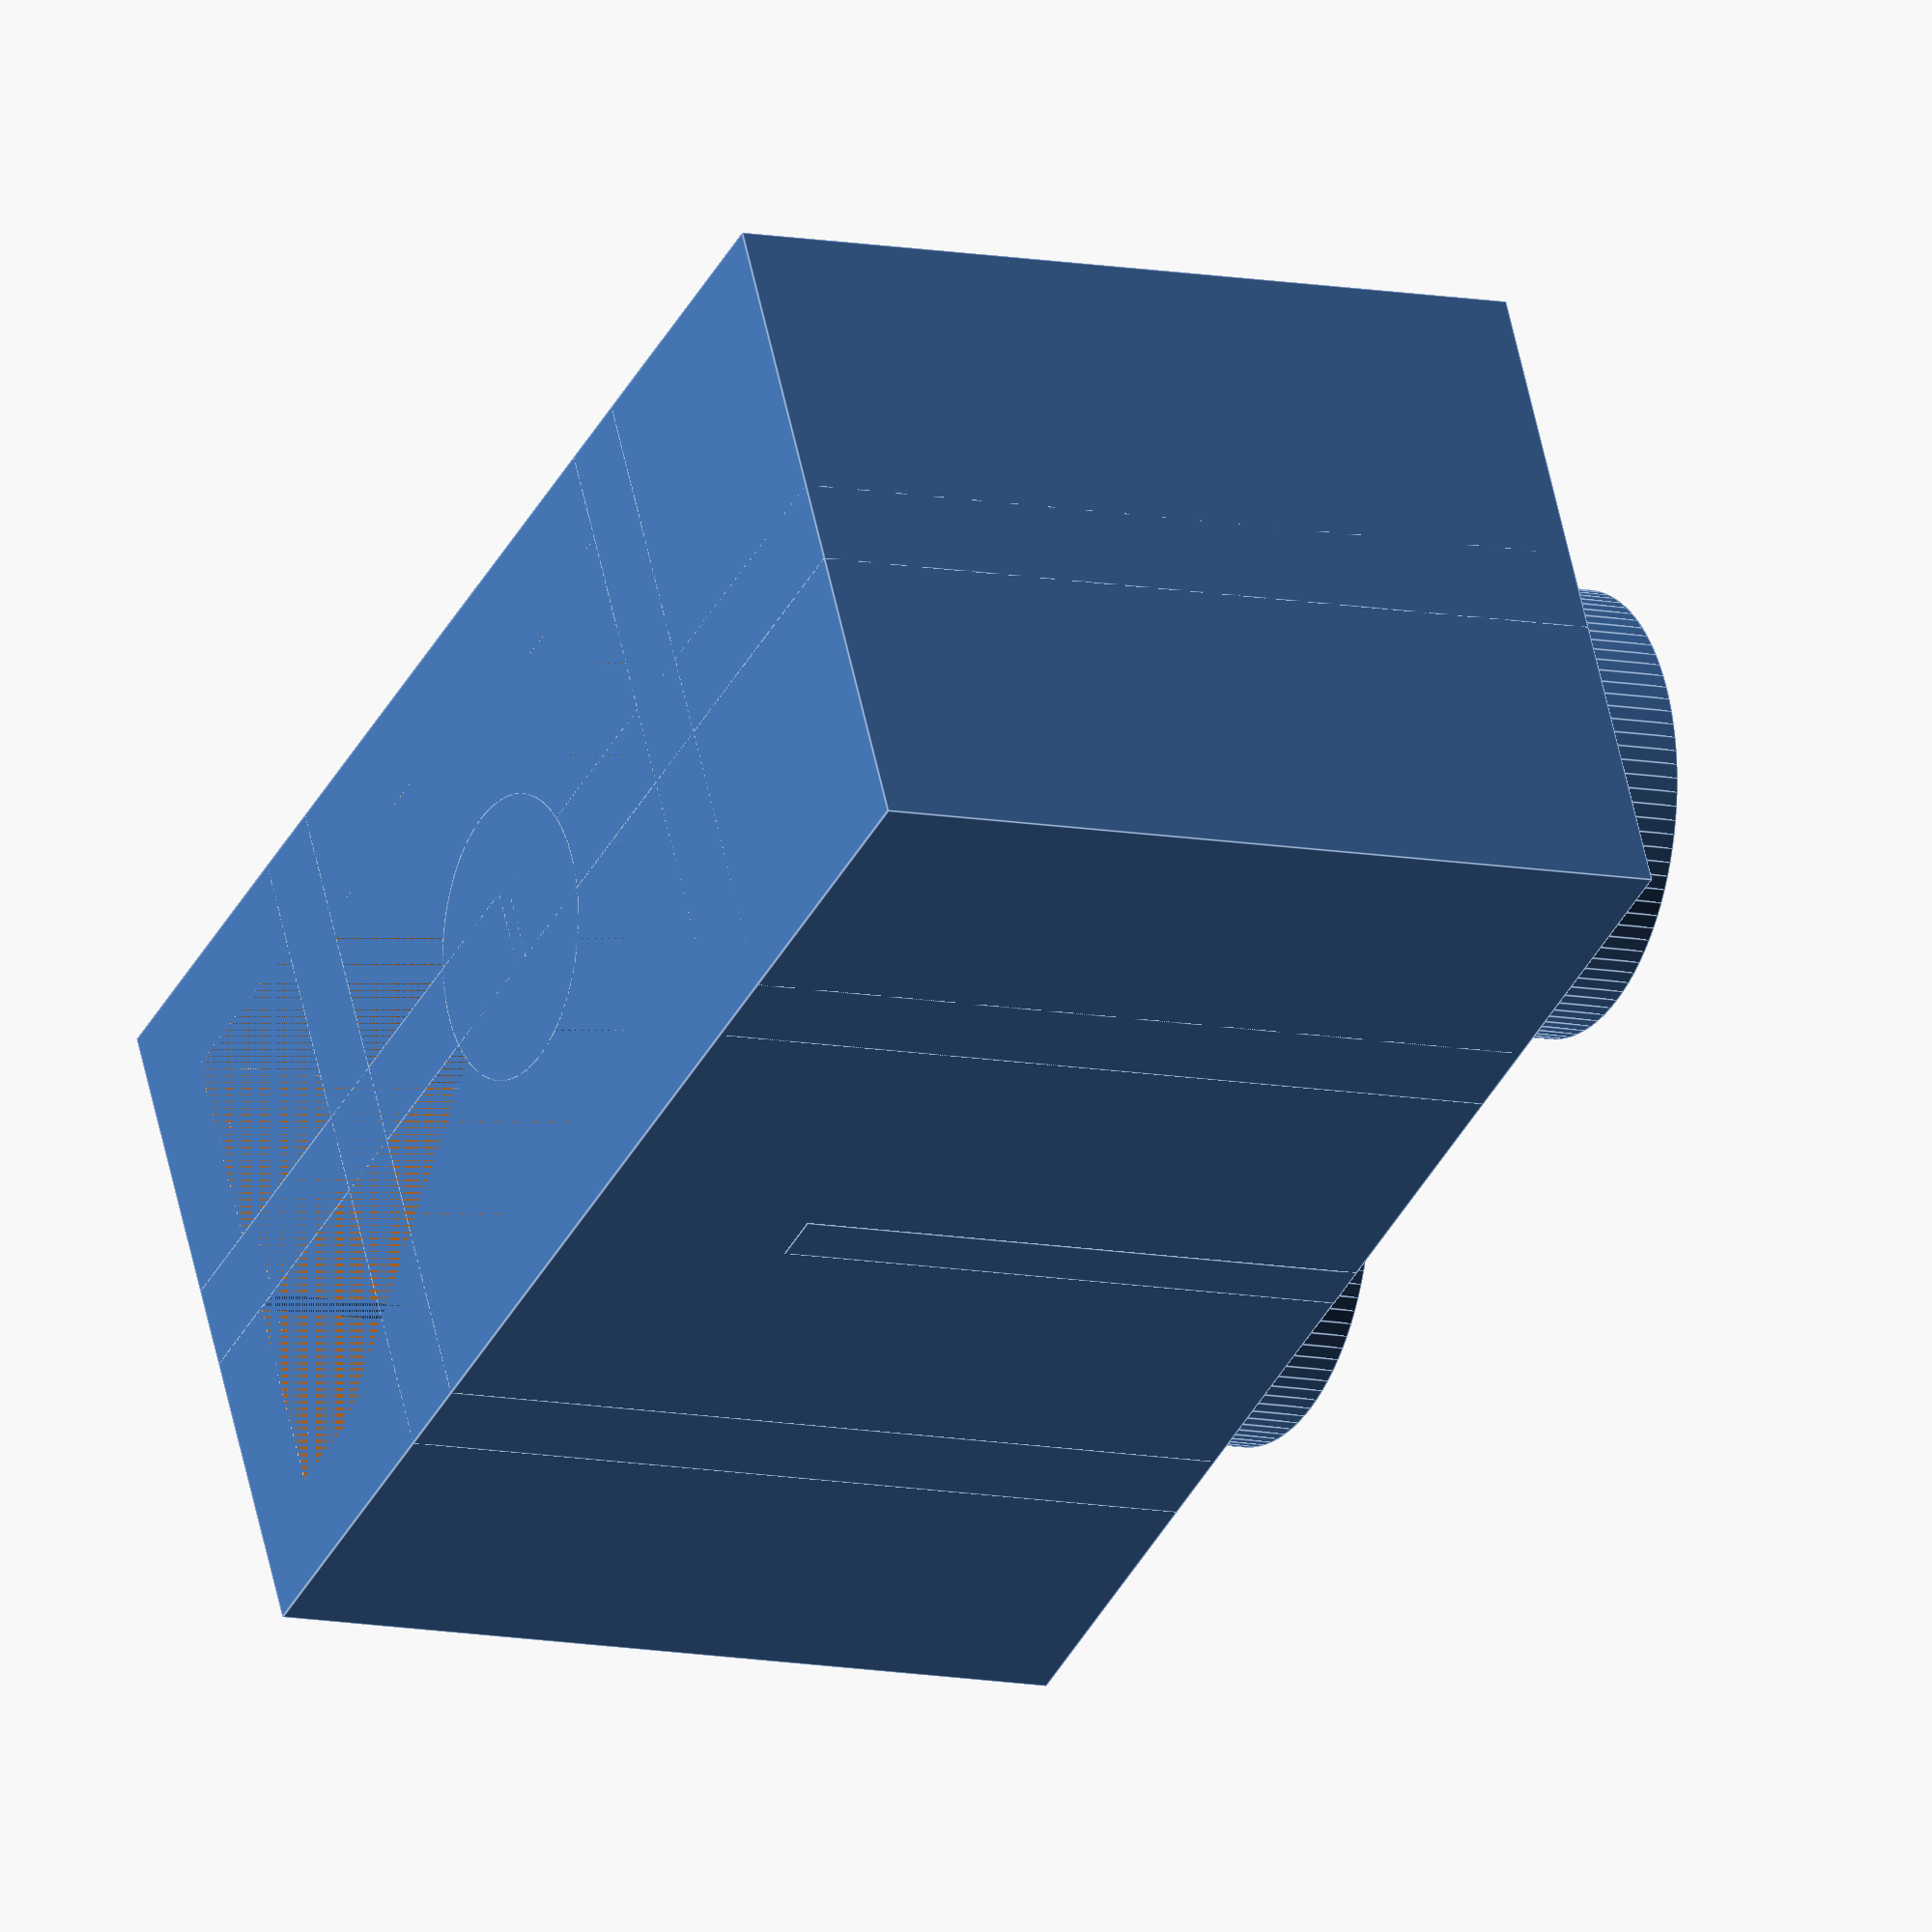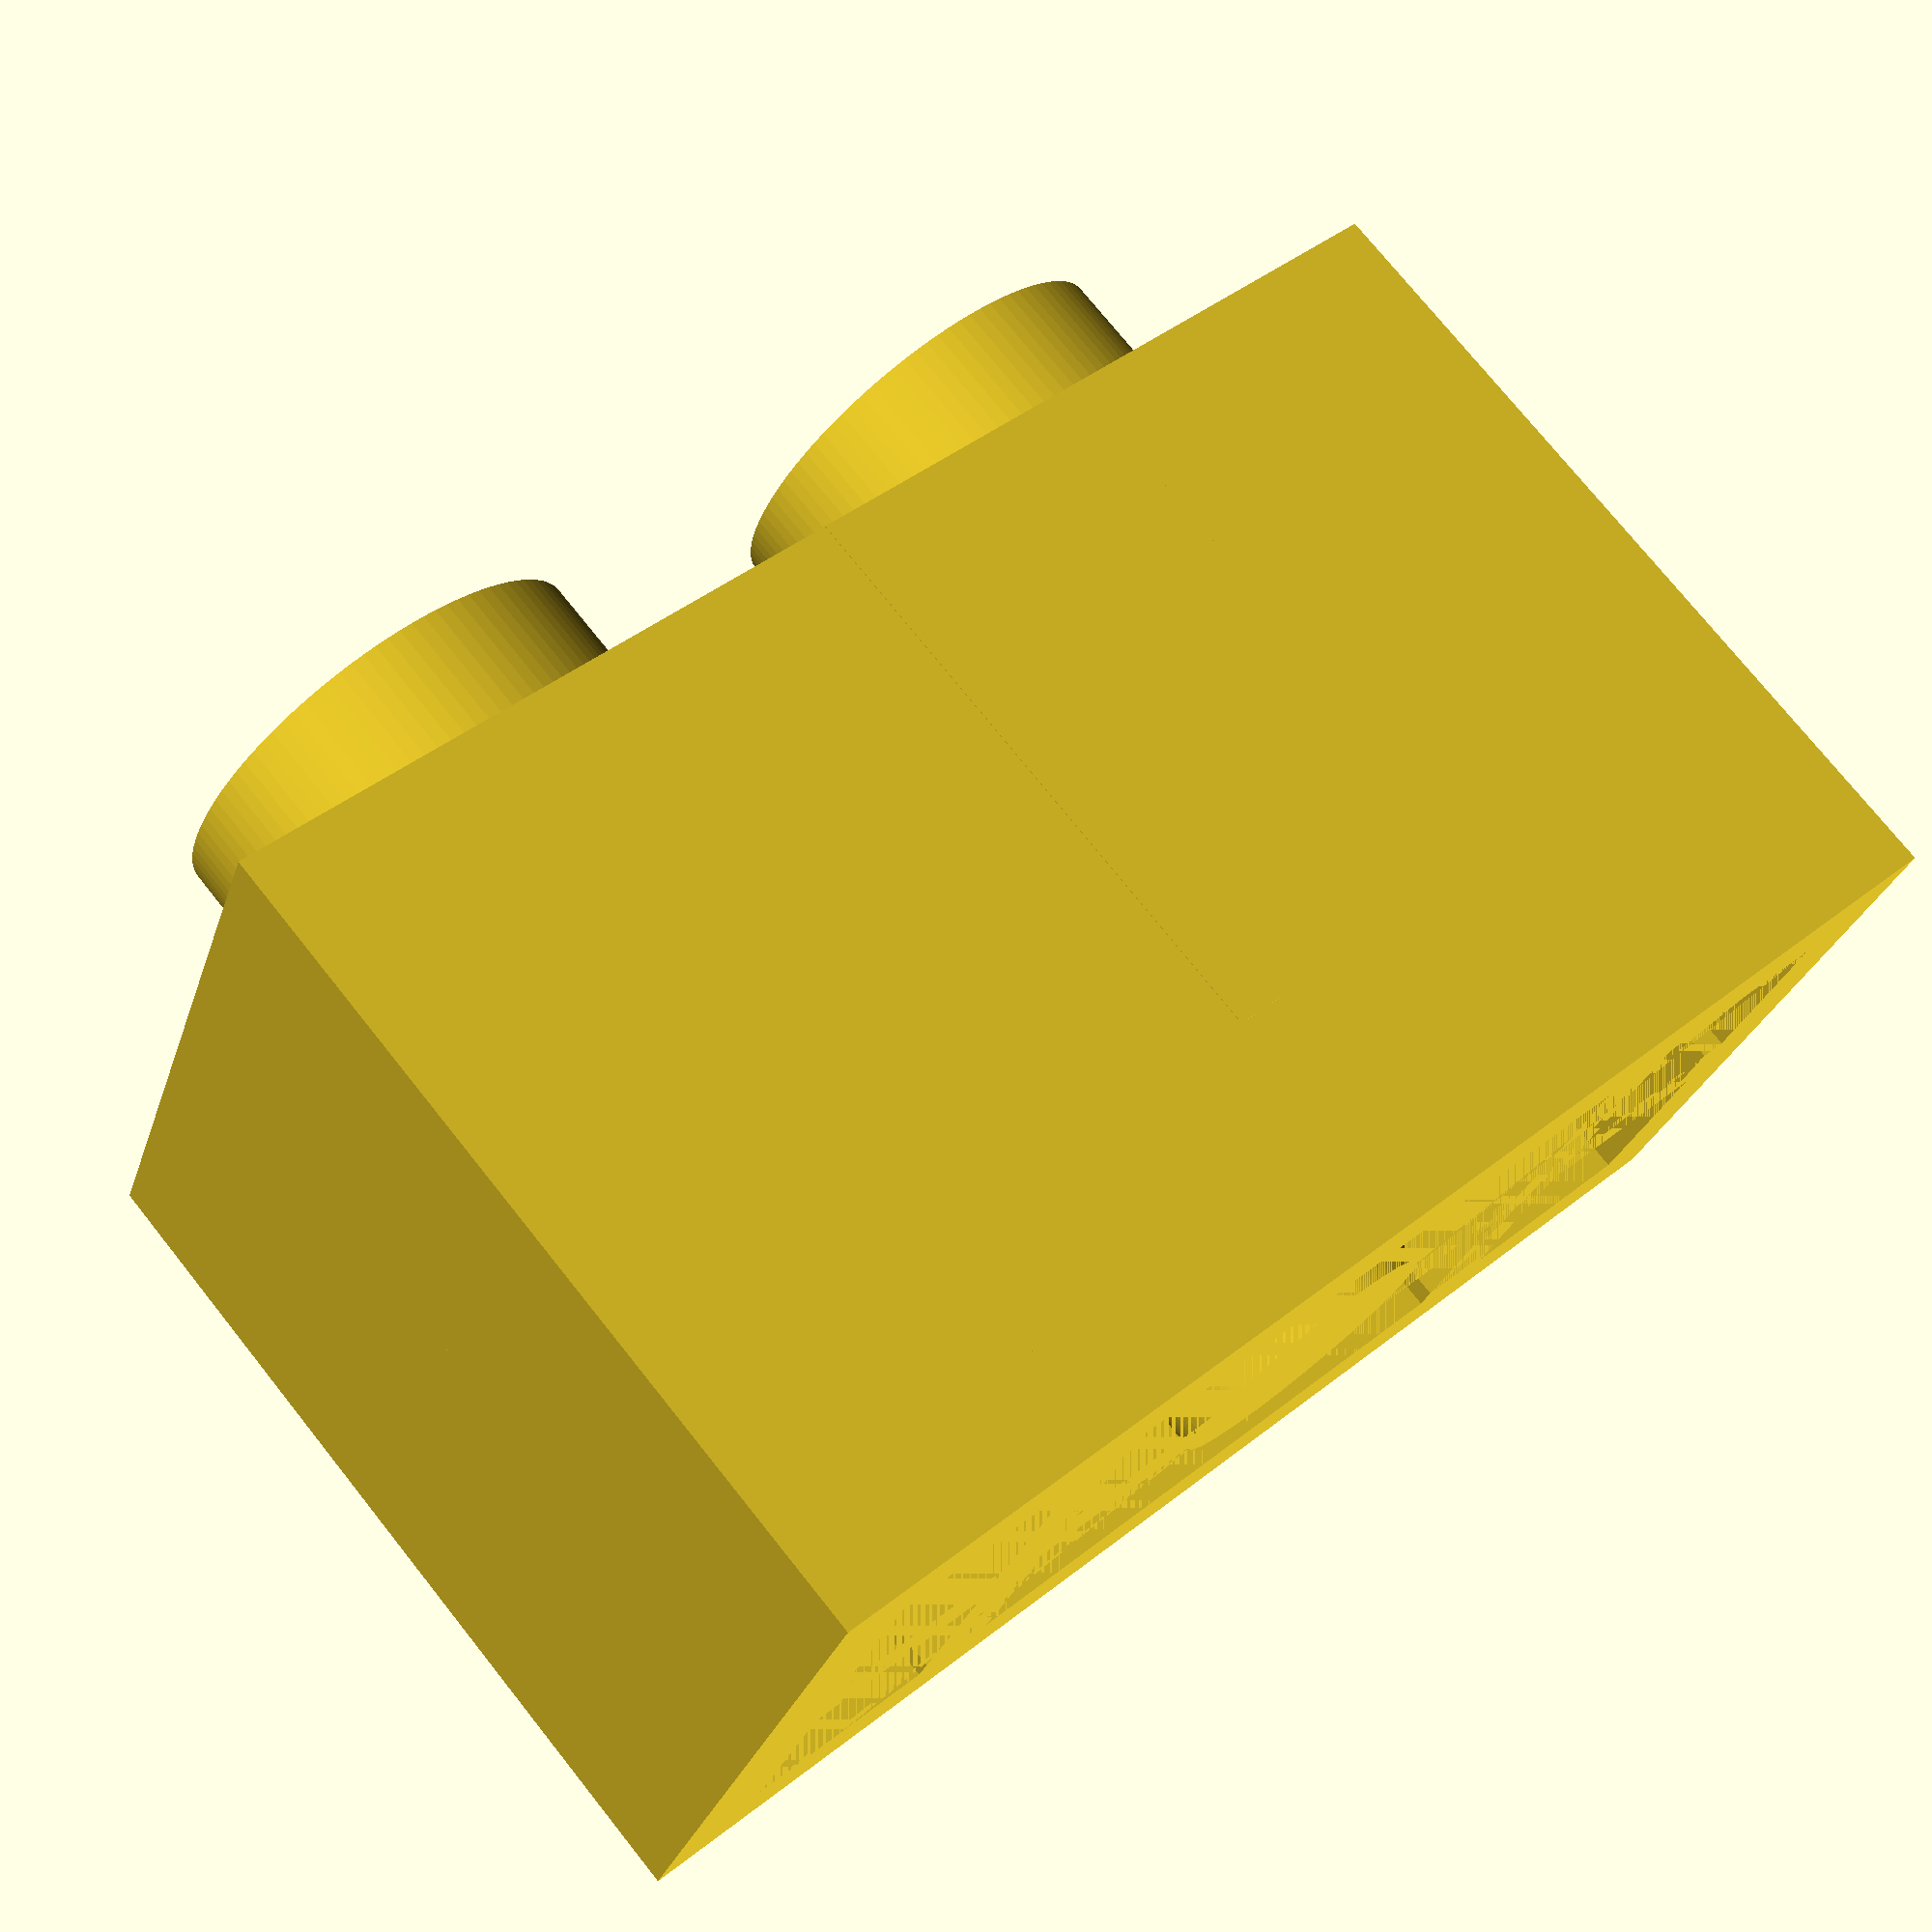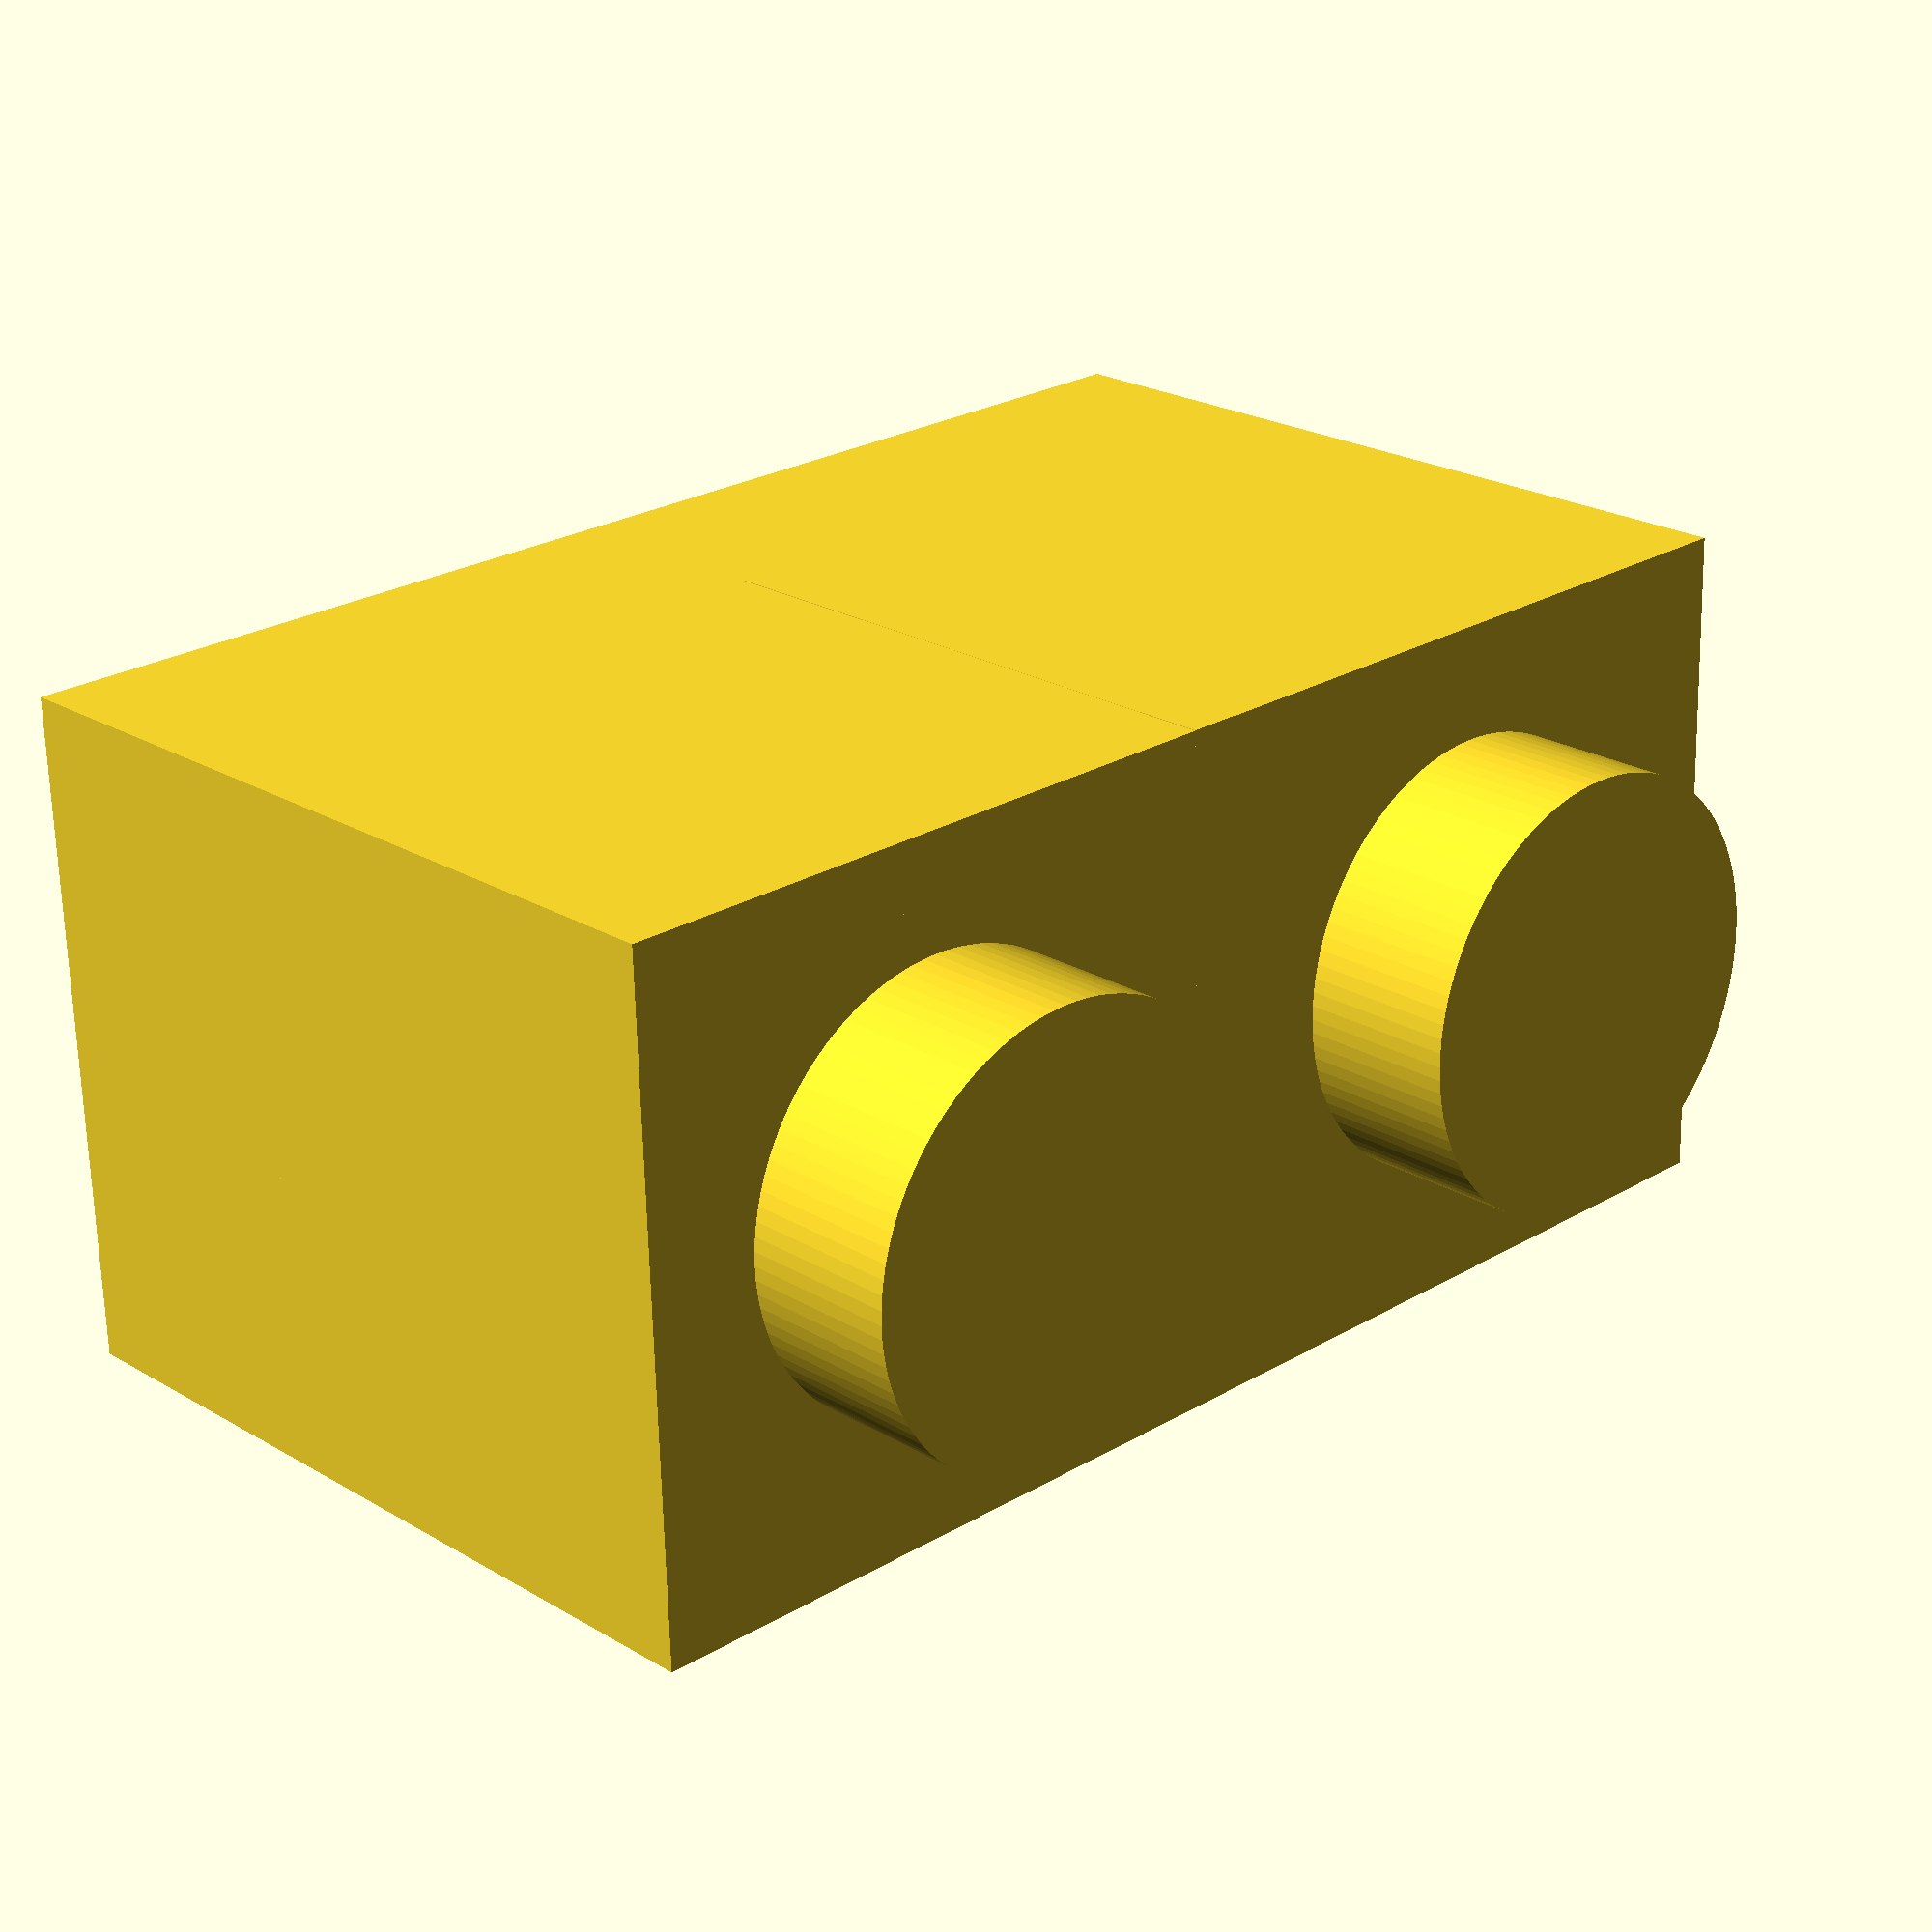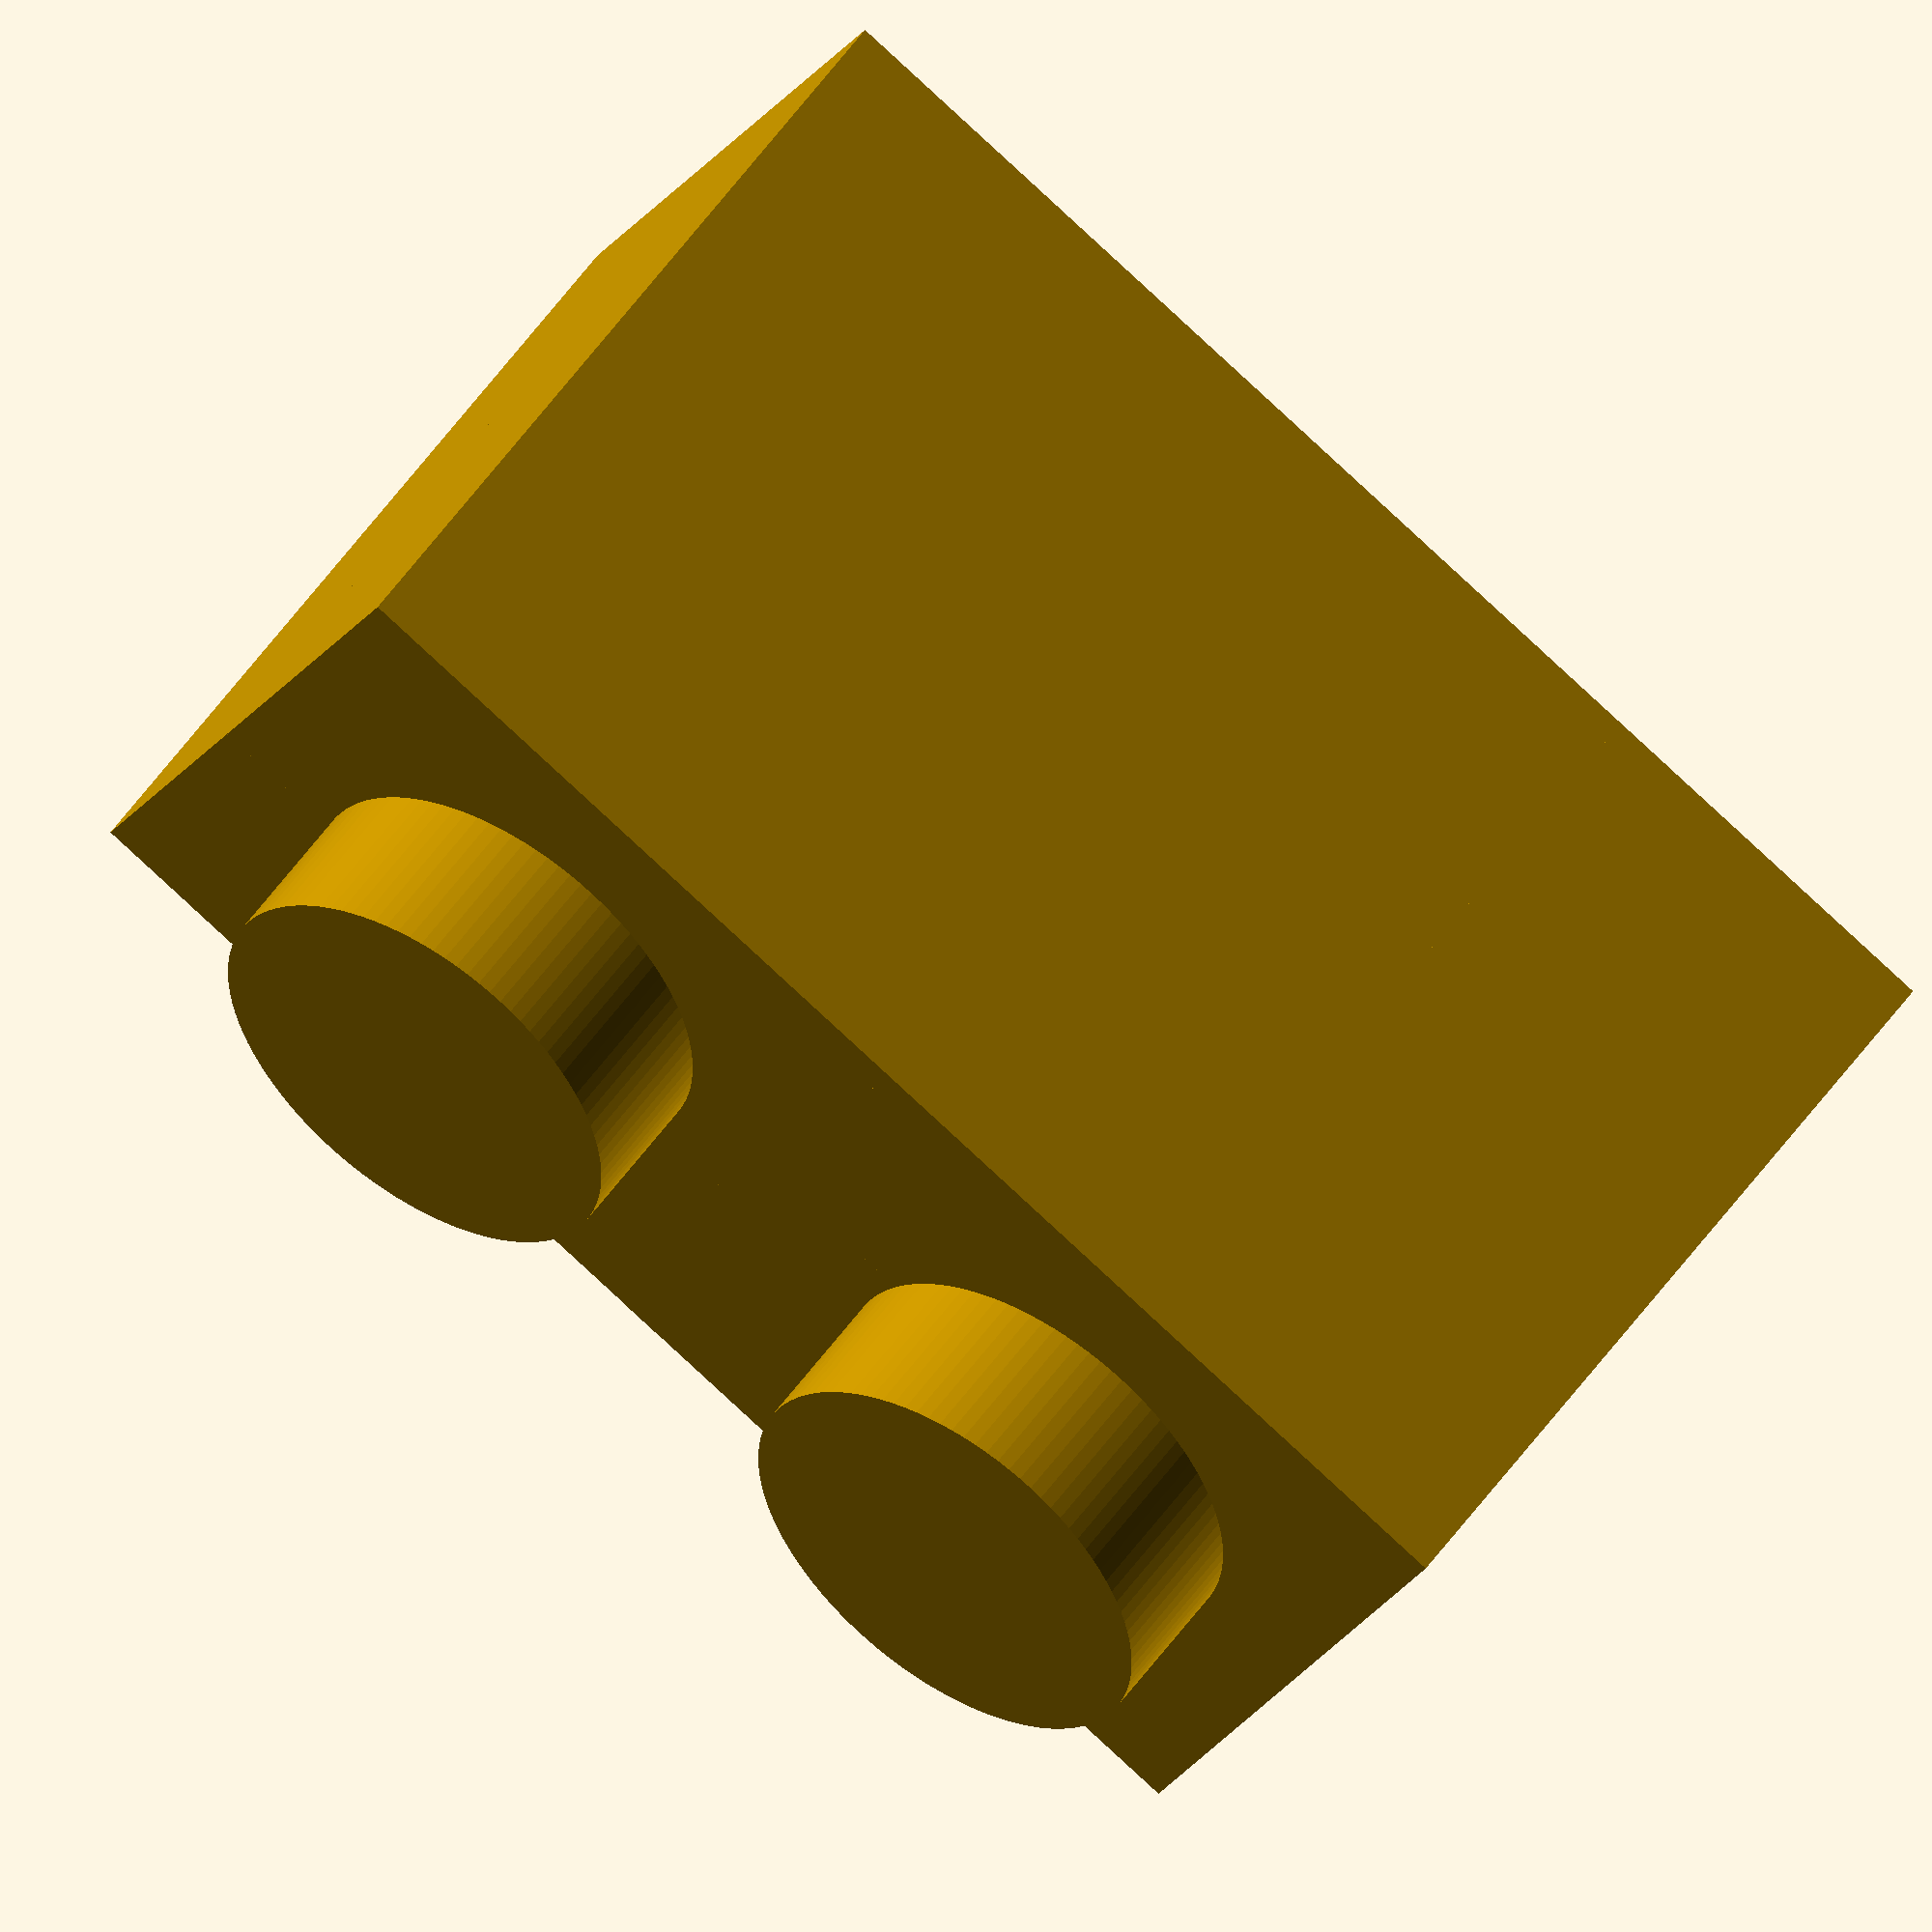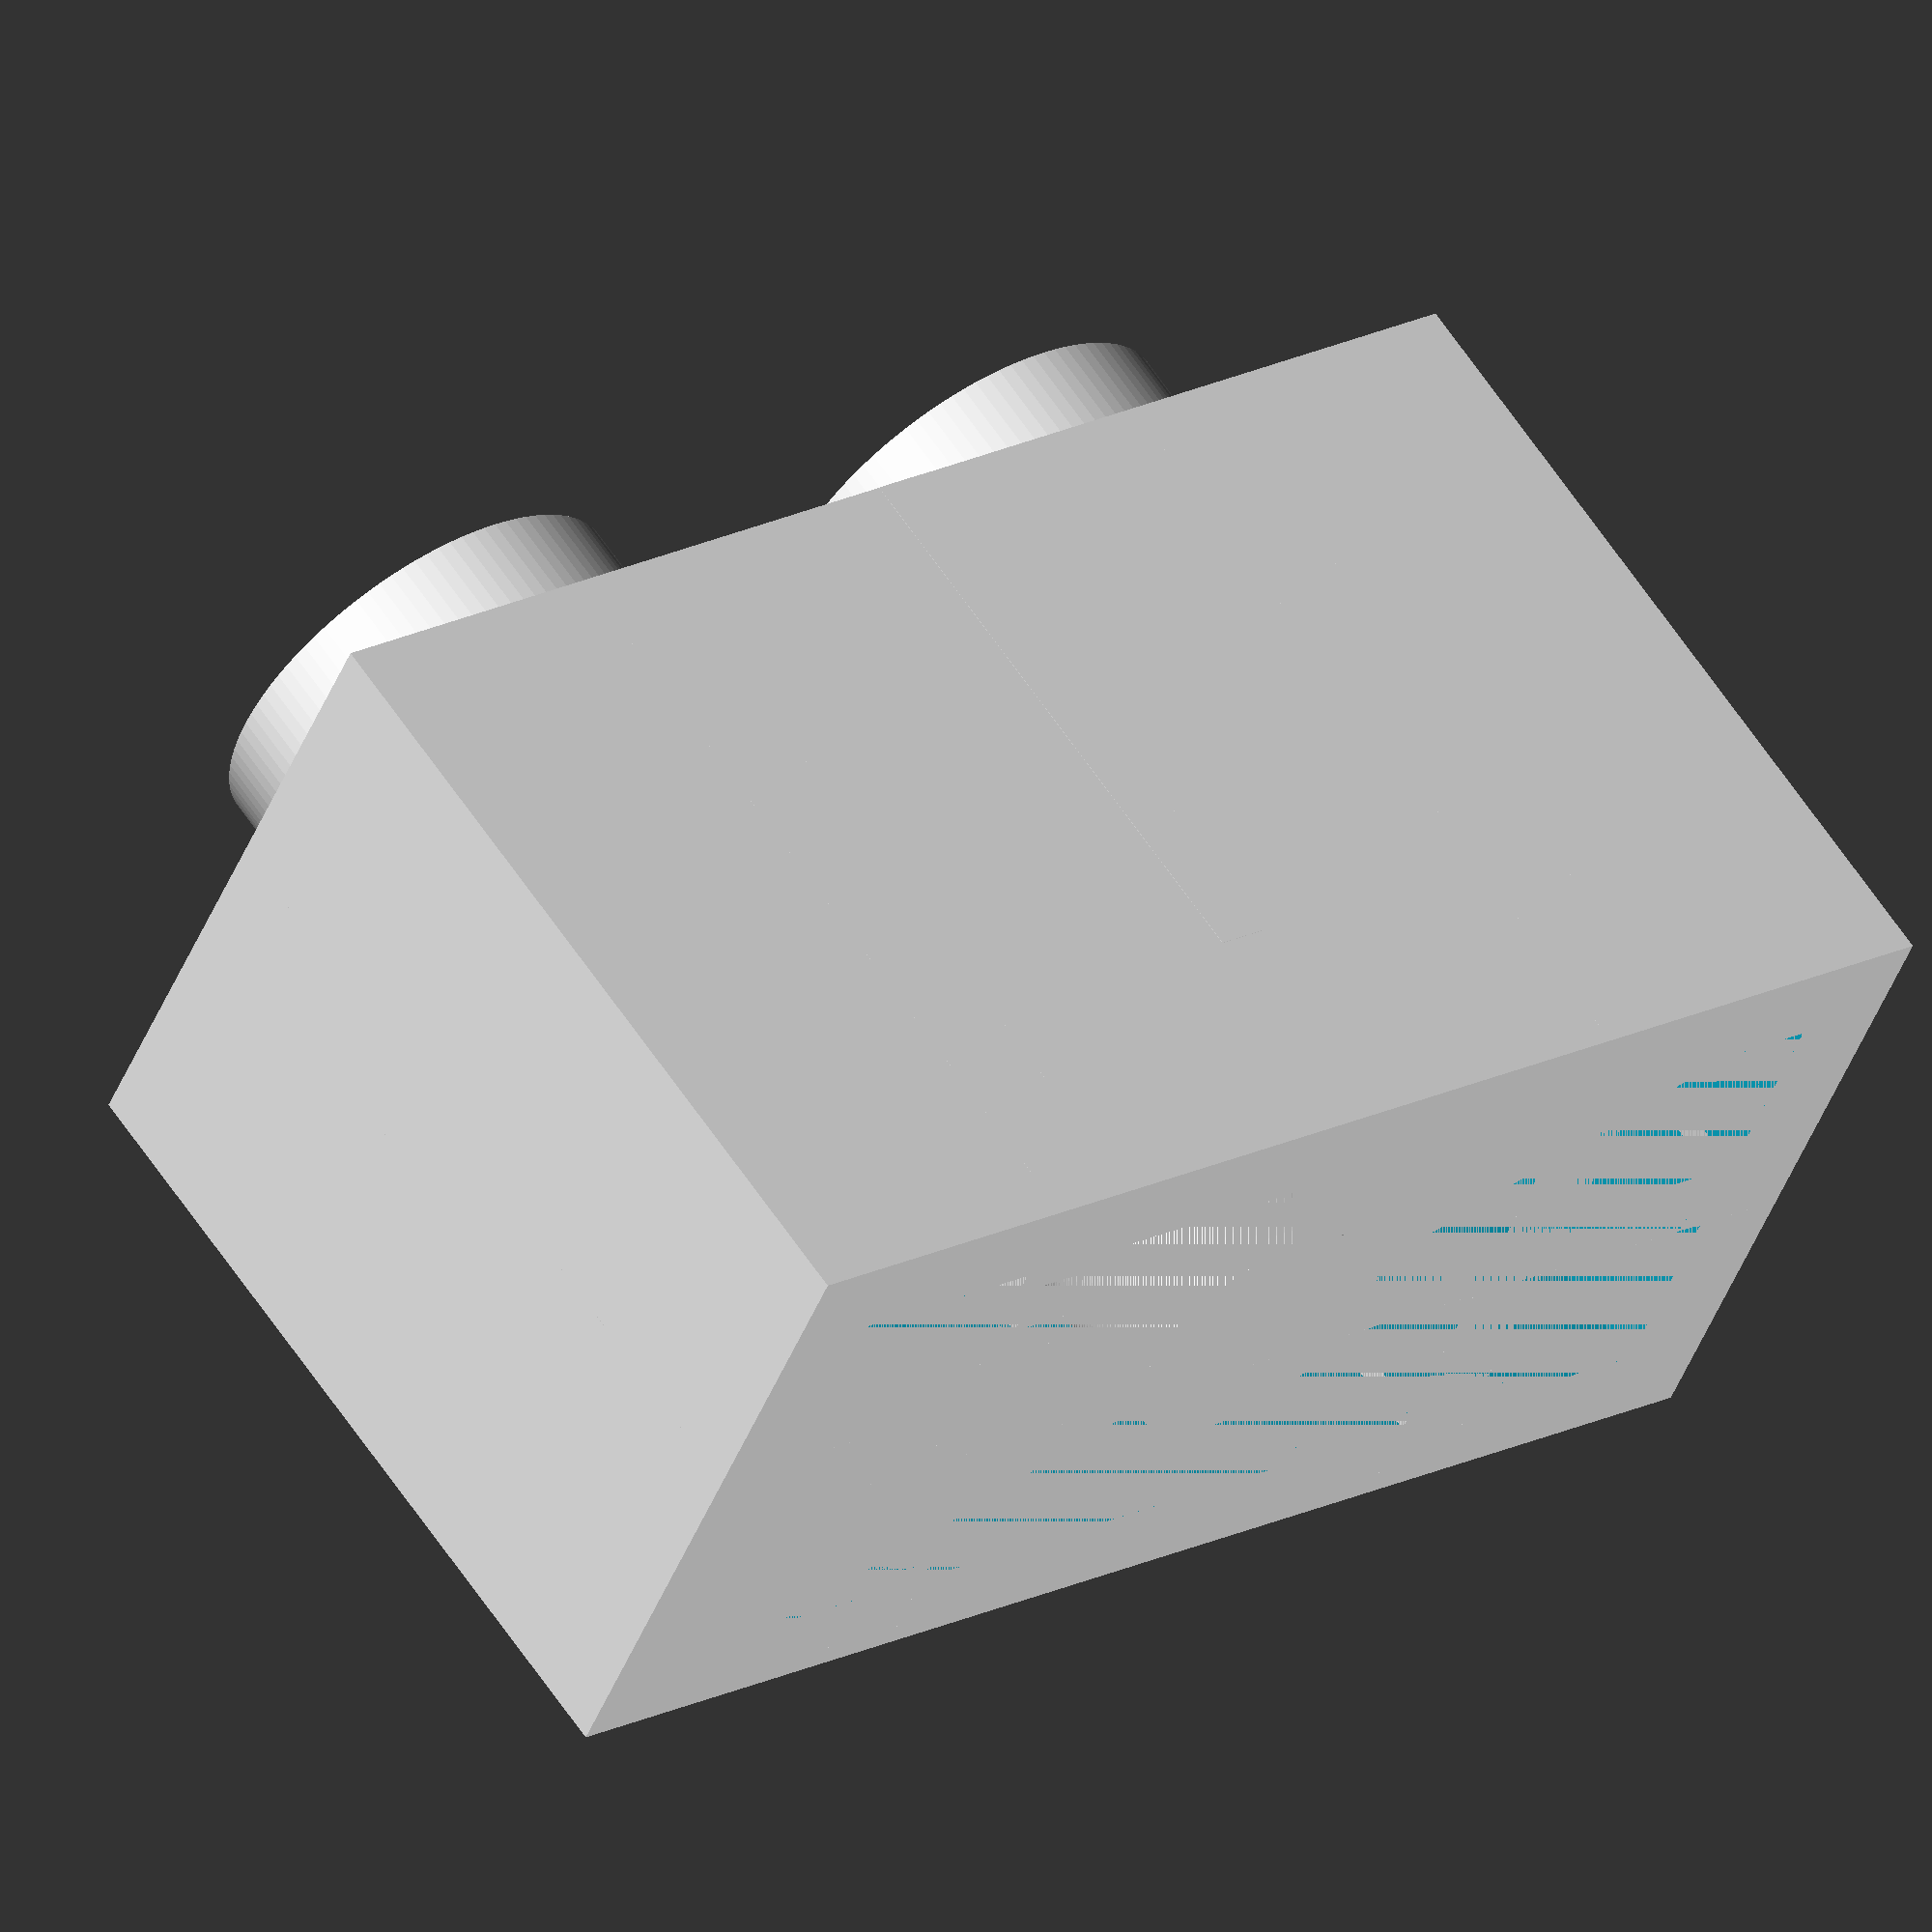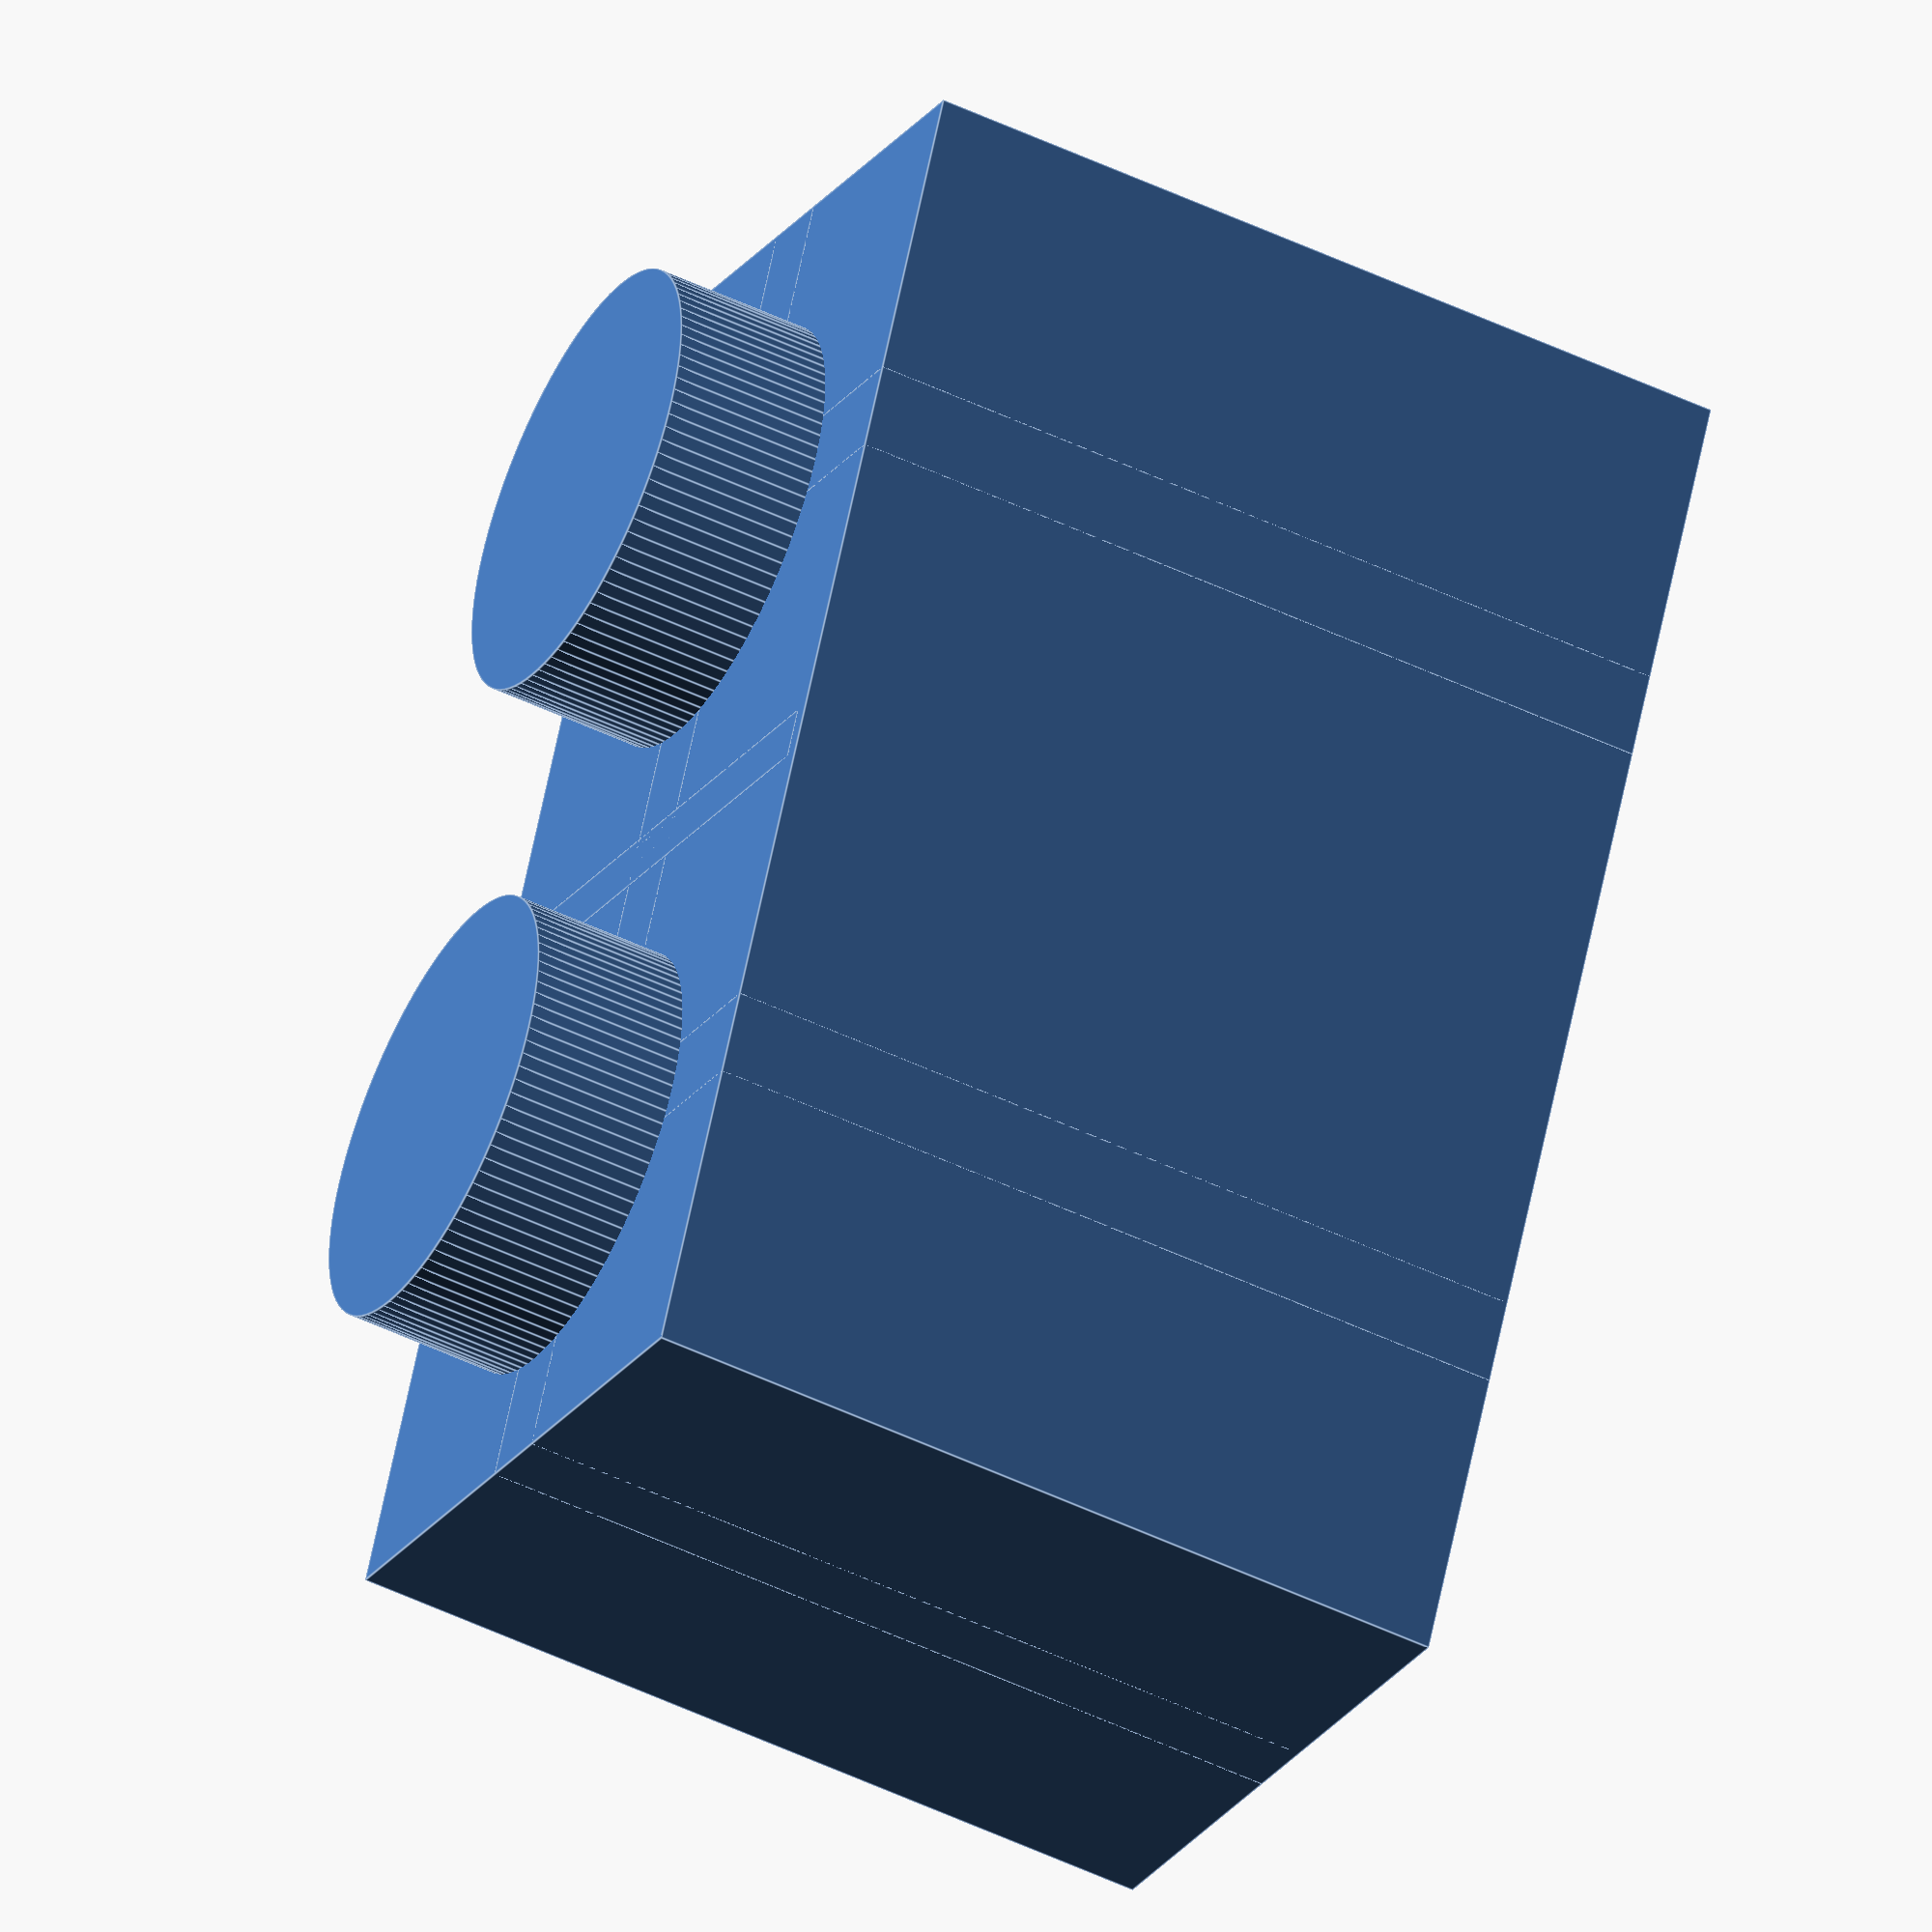
<openscad>
//!OpenSCAD

// Use 0.4 shell thickness or supports may not print
// change lengthDots and widthDots to the dimensions you need
// intended Nozzle Diameter adjusts the wall thickness for 3d printing
// thinPlate = "yes" for plate "no" for regular block height
lengthDots = 2;
widthDots = 1;
intendedNozzleDiameter = 0.4;
thinPlate = "no";
// Constants
singleWidth = 7.8;
standardHeight = (thinPlate== "yes" ? 3.18 : 9.6);
perBlockWidthAdjustment = 0.19;
wallThickness = 1.1;
dotHeight = 1.8;
dotRadius = 2.5;
wallSupportThickness = 0.6;
undersideSingleWidthSupportPostRadius = 1.6;//under 1xN blocks
union(){
  union(){
    // Brick Shape
    difference() {
        //outer brick shape
      translate([(-singleWidth), (-singleWidth), 0]){
        cube([(singleWidth * widthDots + (widthDots - 1) * perBlockWidthAdjustment), (singleWidth * lengthDots + (lengthDots - 1) * perBlockWidthAdjustment), standardHeight], center=false);
      }
        //inside subtracted to create walls
      translate([(-(singleWidth - wallThickness)), (-(singleWidth - wallThickness)), 0]){
        cube([((singleWidth * widthDots + (widthDots - 1) * perBlockWidthAdjustment) - wallThickness * 2), ((singleWidth * lengthDots + (lengthDots - 1) * perBlockWidthAdjustment) - wallThickness * 2), (standardHeight - wallThickness)], center=false);
      }
    }
    // create the small protuberances inside the block that tighten then blocks grip on other blocks
    difference() {
      for (k = [-(singleWidth * 0.5) : abs(singleWidth + perBlockWidthAdjustment) : singleWidth * (widthDots - 1) + (widthDots - 1) * perBlockWidthAdjustment]) {
        for (i = [-(singleWidth * 0.5) : abs(singleWidth + perBlockWidthAdjustment) : singleWidth * (lengthDots - 1) + (lengthDots - 1) * perBlockWidthAdjustment]) {
          translate([k, i, 0]){
            union(){
              translate([0, 0, (standardHeight / 2)]){
                cube([(lengthDots <= widthDots ? singleWidth : 1), (lengthDots > widthDots ? singleWidth : 1), standardHeight], center=true);
              }
              translate([0, 0, (standardHeight / 2)]){
                cube([(lengthDots > widthDots ? singleWidth : 1), (lengthDots <= widthDots ? singleWidth : 1), standardHeight], center=true);
              }
            }
          }
        }

      }

      for (k = [0 : abs(singleWidth + perBlockWidthAdjustment) : singleWidth  + (widthDots - 1) * perBlockWidthAdjustment]) {
        for (i = [0 : abs(singleWidth + perBlockWidthAdjustment) : singleWidth  + (lengthDots - 1) * perBlockWidthAdjustment]) {
          translate([(-(singleWidth - wallThickness) + wallSupportThickness / 2), (-(singleWidth - wallThickness) + wallSupportThickness / 2), 0]){
            cube([(((singleWidth * widthDots + (widthDots - 1) * perBlockWidthAdjustment) - wallThickness * 2) - wallSupportThickness), (((singleWidth * lengthDots + (lengthDots - 1) * perBlockWidthAdjustment) - wallThickness * 2) - wallSupportThickness), (standardHeight - wallThickness)], center=false);
          }
        }

      }

    }
  }
  // Dots on tops
  for (m = [-((singleWidth + perBlockWidthAdjustment) / 2) : abs(-singleWidth - perBlockWidthAdjustment) : singleWidth * (widthDots - 1) + (widthDots - 1) * perBlockWidthAdjustment]) {
    for (j = [-((singleWidth + perBlockWidthAdjustment) / 2) : abs(singleWidth + perBlockWidthAdjustment) : singleWidth * (lengthDots - 1) + (lengthDots - 1) * perBlockWidthAdjustment]) {
      translate([m, j, (standardHeight - wallThickness / 2)]){
        difference() {
          cylinder(r1=dotRadius, r2=dotRadius, h=(dotHeight + wallThickness / 2), center=false, $fn=100);

          cylinder(r1=(dotRadius - intendedNozzleDiameter * 3), r2=(dotRadius - intendedNozzleDiameter * 3), h=dotHeight, center=false, $fn=100);
        }
      }
    }

  }

  // Underside supports
  if (widthDots > 1 && lengthDots > 1) {
    difference() {
        // create the basic shape of the cylinder and it's connection points
      for (k = [0 : abs(singleWidth + perBlockWidthAdjustment) : singleWidth * (widthDots - 2) + (widthDots - 1) * perBlockWidthAdjustment]) {
        for (i = [0 : abs(singleWidth + perBlockWidthAdjustment) : singleWidth * (lengthDots - 2) + (lengthDots - 1) * perBlockWidthAdjustment]) {
          translate([k, i, 0]){
            union(){
              cylinder(r1=((round((3.22 - dotRadius) / intendedNozzleDiameter) * intendedNozzleDiameter) + dotRadius), r2=((round((3.22 - dotRadius) / intendedNozzleDiameter) * intendedNozzleDiameter) + dotRadius), h=(standardHeight - wallThickness / 2), center=false, $fn=100);
              translate([0, 0, (standardHeight - ((standardHeight / 2 - wallThickness / 4) - 1.07))]){
                cube([(lengthDots >= widthDots ? singleWidth * 2 : wallSupportThickness), (lengthDots < widthDots ? singleWidth * 2 : wallSupportThickness), ((standardHeight - wallThickness / 2) - 2.14)], center=true);
              }
            }
          }
        }

      }
        // take away the center of each support cylinder
      for (k = [0 : abs(singleWidth + perBlockWidthAdjustment) : singleWidth * (widthDots - 2) + (widthDots - 1) * perBlockWidthAdjustment]) {
        for (i = [0 : abs(singleWidth + perBlockWidthAdjustment) : singleWidth * (lengthDots - 2) + (lengthDots - 1) * perBlockWidthAdjustment]) {
          translate([k, i, 0]){
            cylinder(r1=dotRadius, r2=dotRadius, h=(standardHeight - wallThickness / 2), center=false, $fn=100);
          }
        }

      }

    }
    //if either direction is a single dot the underside changes
  } else if (widthDots > 1 && lengthDots == 1 || widthDots == 1 && lengthDots > 1) {
    for (i = [0 : abs(singleWidth + perBlockWidthAdjustment) : lengthDots > widthDots ? singleWidth * (lengthDots - 2) + (lengthDots - 1) * perBlockWidthAdjustment : singleWidth * (widthDots - 2) + (widthDots - 1) * perBlockWidthAdjustment]) {
      translate([(lengthDots > widthDots ? -4 : i), (lengthDots > widthDots ? i : -4), 0]){
        union(){
            //underside Single Width Support Post
          cylinder(r1=undersideSingleWidthSupportPostRadius, r2=undersideSingleWidthSupportPostRadius, h=(standardHeight - wallThickness / 2), center=false, $fn = 100);
          translate([0, 0, (standardHeight - ((standardHeight / 2 - wallThickness / 4) - 1.07))]){
            cube([(lengthDots > widthDots ? singleWidth - perBlockWidthAdjustment : wallSupportThickness), (widthDots > lengthDots ? singleWidth - perBlockWidthAdjustment : wallSupportThickness), ((standardHeight - wallThickness / 2) - 2.14)], center=true);
          }
        }
      }
    }
    // if the block is 1x1 there is no underside
  } else if (widthDots == 1 && lengthDots == 1) {
    difference() {
      cylinder(r1=1.5, r2=1.5, h=(standardHeight - wallThickness / 2), center=false);

      cylinder(r1=1.5, r2=1.5, h=(standardHeight - wallThickness / 2), center=false);
    }
  }

}
</openscad>
<views>
elev=189.7 azim=116.0 roll=298.2 proj=o view=edges
elev=284.9 azim=68.9 roll=141.4 proj=p view=solid
elev=157.7 azim=268.2 roll=223.9 proj=p view=wireframe
elev=126.4 azim=117.3 roll=145.8 proj=o view=solid
elev=119.1 azim=245.7 roll=33.4 proj=o view=wireframe
elev=50.3 azim=25.2 roll=62.3 proj=o view=edges
</views>
